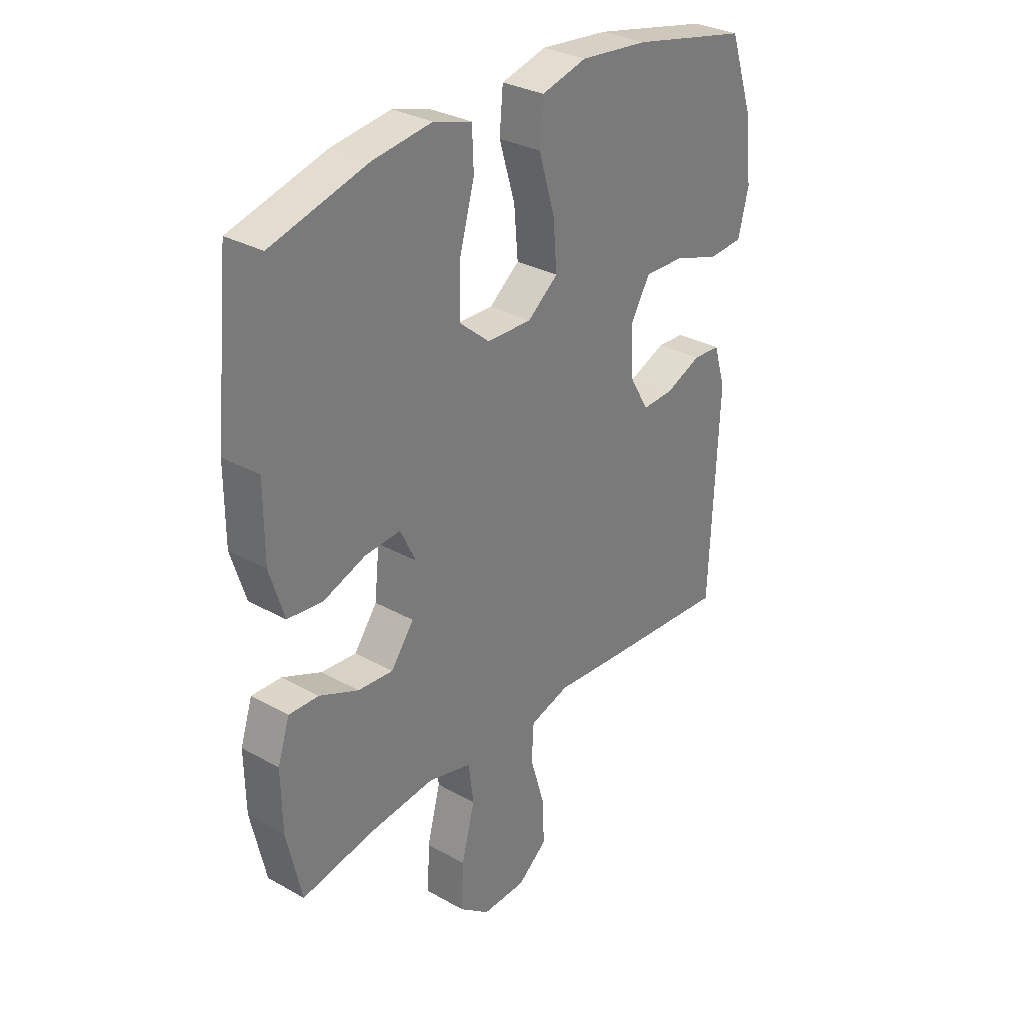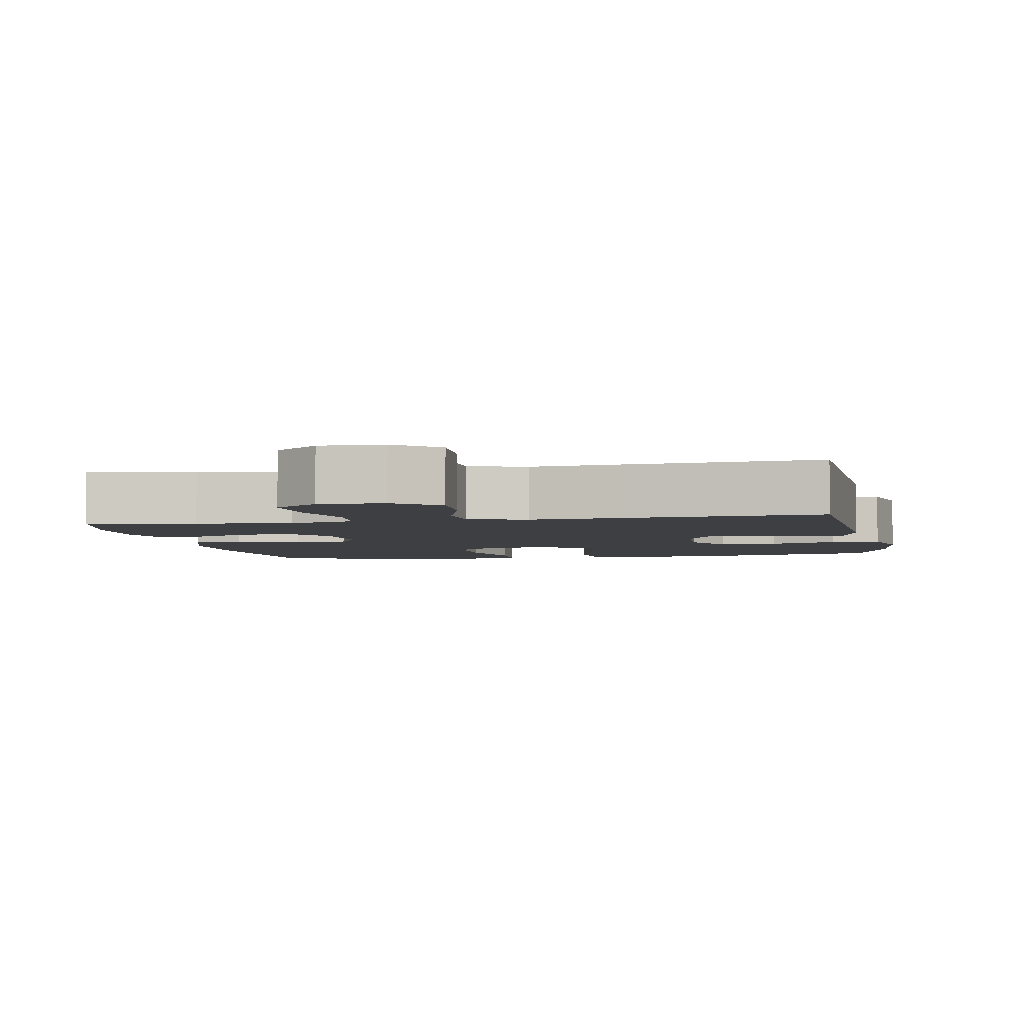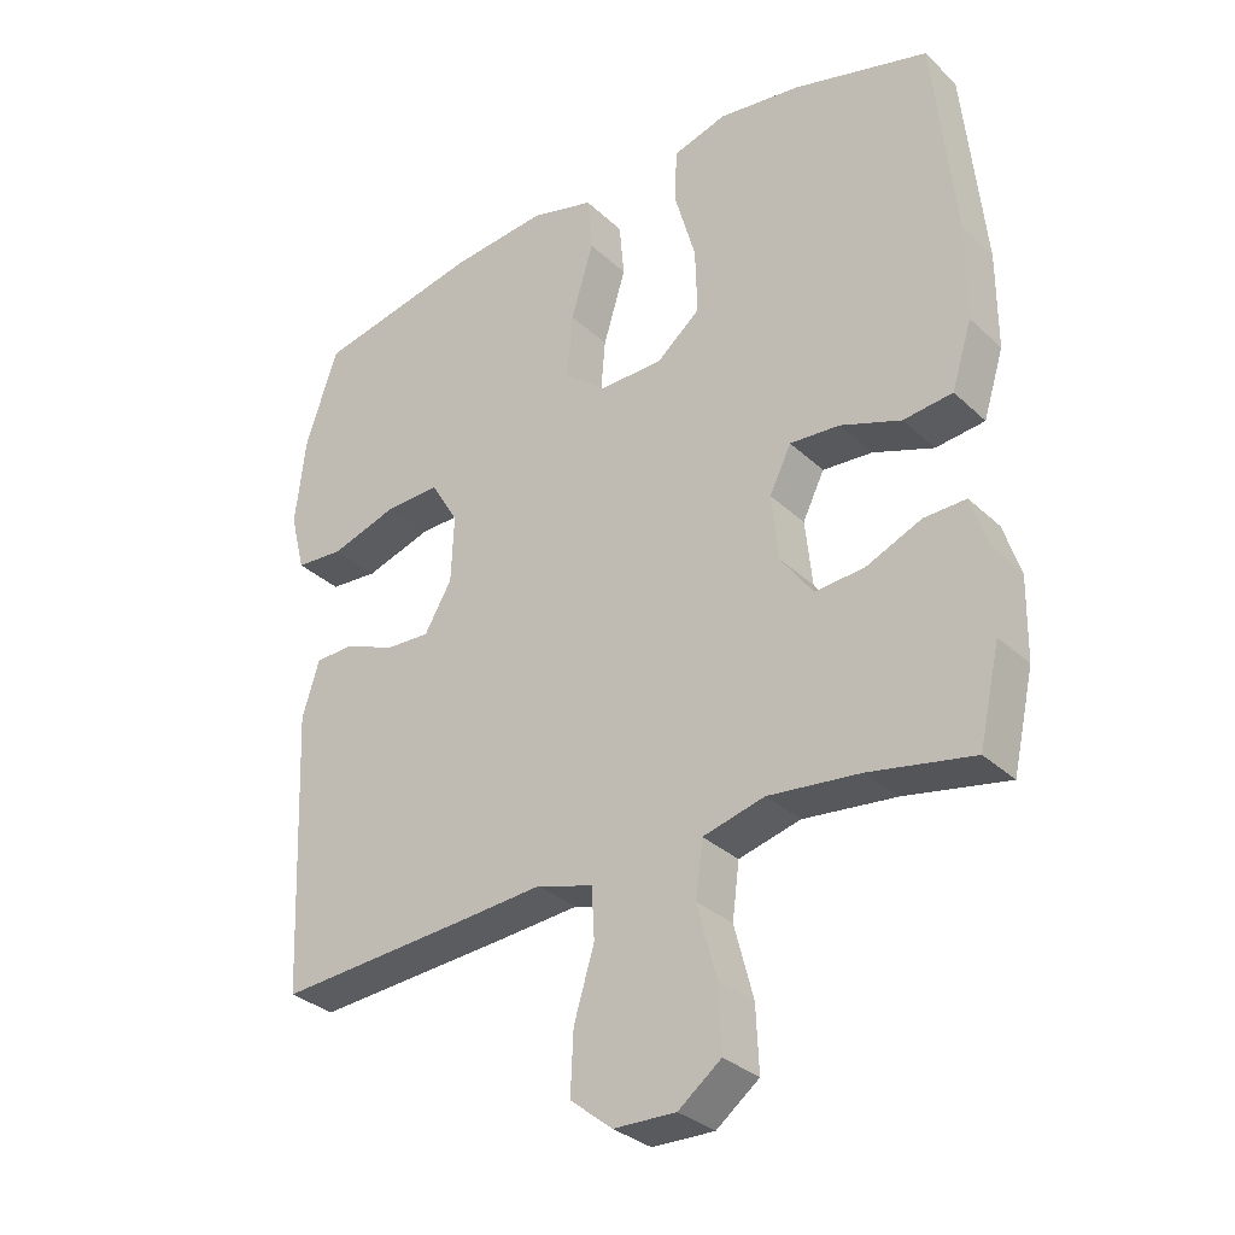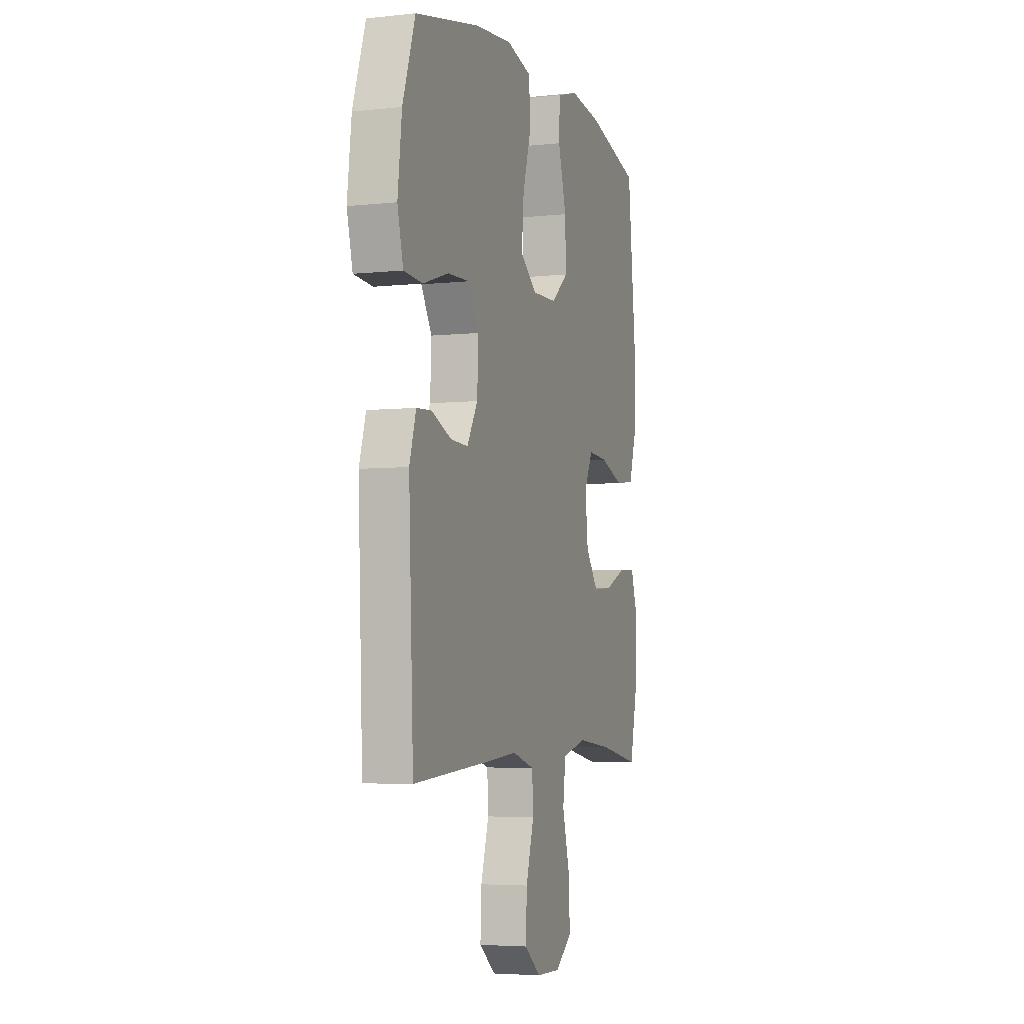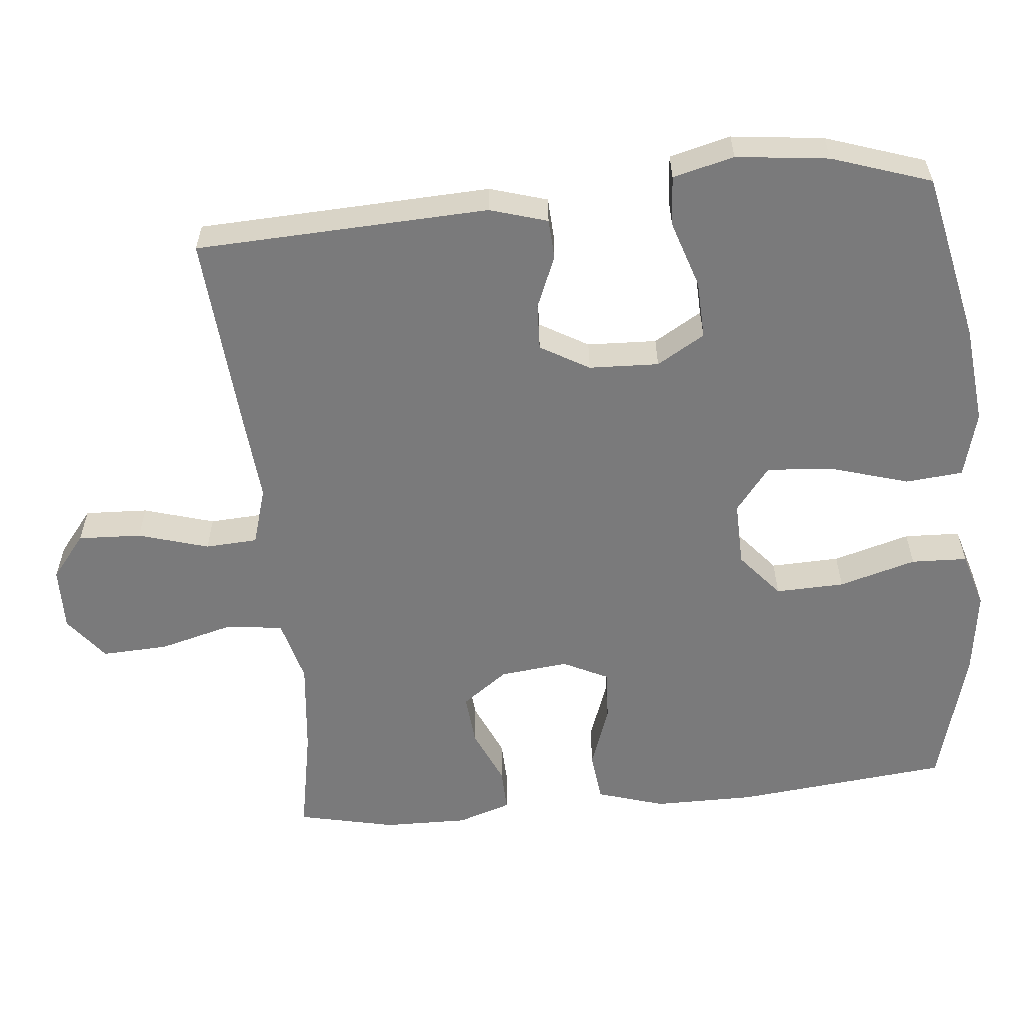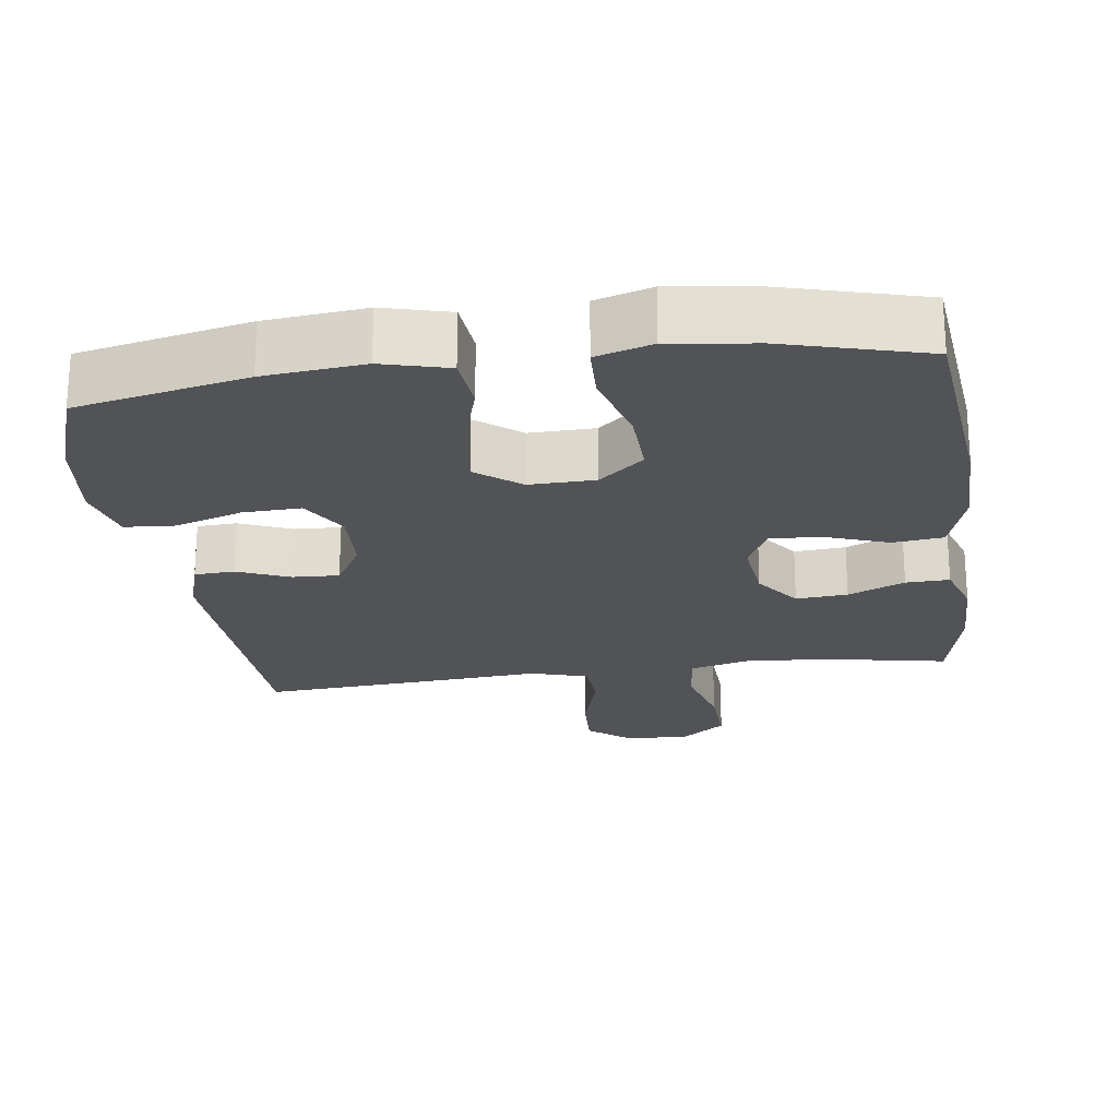
<metadata>
{"format":"obj","ext":"obj","renderer":"f3d","projection":"perspective","resolution":1024,"background":"white","views":[{"elev":30.9,"azim":128.8,"up":"+Z"},{"elev":-3.9,"azim":-169.2,"up":"+Y"},{"elev":-31.9,"azim":37.9,"up":"+Z"},{"elev":-4.6,"azim":-70.9,"up":"+Z"},{"elev":-58.1,"azim":-84.3,"up":"+Y"},{"elev":-22.2,"azim":7.9,"up":"+Y"}]}
</metadata>
<code>
v 0.5 0.07 -0.5
v 0.353 0.07 -0.472
v 0.222 0.07 -0.458
v 0.134 0.07 -0.481
v 0.124 0.07 -0.559
v 0.151 0.07 -0.662
v 0.155 0.07 -0.753
v 0.094 0.07 -0.8
v 0.006 0.07 -0.798
v -0.054 0.07 -0.75
v -0.05 0.07 -0.663
v -0.021 0.07 -0.566
v -0.025 0.07 -0.494
v -0.105 0.07 -0.47
v -0.226 0.07 -0.48
v -0.5 0.07 -0.5
v -0.517 0.07 -0.097
v -0.493 0.07 -0.018
v -0.438 0.07 -0.015
v -0.366 0.07 -0.045
v -0.302 0.07 -0.048
v -0.263 0.07 0.019
v -0.259 0.07 0.115
v -0.298 0.07 0.181
v -0.378 0.07 0.178
v -0.471 0.07 0.148
v -0.54 0.07 0.153
v -0.561 0.07 0.237
v -0.546 0.07 0.364
v -0.5 0.07 0.5
v -0.266 0.07 0.55
v -0.129 0.07 0.564
v -0.038 0.07 0.54
v -0.031 0.07 0.461
v -0.063 0.07 0.355
v -0.071 0.07 0.262
v -0.01 0.07 0.214
v 0.08 0.07 0.216
v 0.142 0.07 0.268
v 0.139 0.07 0.363
v 0.109 0.07 0.469
v 0.112 0.07 0.546
v 0.189 0.07 0.569
v 0.307 0.07 0.553
v 0.5 0.07 0.5
v 0.53 0.07 0.206
v 0.53 0.07 0.067
v 0.501 0.07 -0.026
v 0.431 0.07 -0.034
v 0.345 0.07 -0.003
v 0.274 0.07 0.002
v 0.243 0.07 -0.061
v 0.253 0.07 -0.155
v 0.299 0.07 -0.218
v 0.37 0.07 -0.212
v 0.448 0.07 -0.178
v 0.508 0.07 -0.176
v 0.532 0.07 -0.25
v 0.53 0.07 -0.366
v 0.5 0 -0.5
v 0.353 0 -0.472
v 0.222 0 -0.458
v 0.134 0 -0.481
v 0.124 0 -0.559
v 0.151 0 -0.662
v 0.155 0 -0.753
v 0.094 0 -0.8
v 0.006 0 -0.798
v -0.054 0 -0.75
v -0.05 0 -0.663
v -0.021 0 -0.566
v -0.025 0 -0.494
v -0.105 0 -0.47
v -0.226 0 -0.48
v -0.5 0 -0.5
v -0.517 0 -0.097
v -0.493 0 -0.018
v -0.438 0 -0.015
v -0.366 0 -0.045
v -0.302 0 -0.048
v -0.263 0 0.019
v -0.259 0 0.115
v -0.298 0 0.181
v -0.378 0 0.178
v -0.471 0 0.148
v -0.54 0 0.153
v -0.561 0 0.237
v -0.546 0 0.364
v -0.5 0 0.5
v -0.266 0 0.55
v -0.129 0 0.564
v -0.038 0 0.54
v -0.031 0 0.461
v -0.063 0 0.355
v -0.071 0 0.262
v -0.01 0 0.214
v 0.08 0 0.216
v 0.142 0 0.268
v 0.139 0 0.363
v 0.109 0 0.469
v 0.112 0 0.546
v 0.189 0 0.569
v 0.307 0 0.553
v 0.5 0 0.5
v 0.53 0 0.206
v 0.53 0 0.067
v 0.501 0 -0.026
v 0.431 0 -0.034
v 0.345 0 -0.003
v 0.274 0 0.002
v 0.243 0 -0.061
v 0.253 0 -0.155
v 0.299 0 -0.218
v 0.37 0 -0.212
v 0.448 0 -0.178
v 0.508 0 -0.176
v 0.532 0 -0.25
v 0.53 0 -0.366
f 58 59 1 2
f 55 56 57 58
f 54 55 58 2
f 53 54 2 3
f 52 53 3 4
f 47 48 49 50
f 47 50 51
f 46 47 51
f 45 46 51
f 44 45 51 52
f 40 41 42 43
f 39 40 43 44
f 32 33 34 35
f 32 35 36
f 31 32 36
f 30 31 36
f 29 30 36 37
f 25 26 27 28
f 24 25 28 29
f 17 18 19 20
f 17 20 21
f 14 15 16 17
f 13 14 17 21
f 9 10 11 12
f 9 12 13
f 8 9 13
f 5 6 7 8
f 5 8 13
f 4 5 13 21
f 39 44 52 4
f 38 39 4
f 37 38 4 21
f 24 29 37
f 23 24 37
f 22 23 37
f 21 22 37
f 61 60 118 117
f 117 116 115 114
f 61 117 114 113
f 62 61 113 112
f 63 62 112 111
f 109 108 107 106
f 110 109 106
f 110 106 105
f 110 105 104
f 111 110 104 103
f 102 101 100 99
f 103 102 99 98
f 94 93 92 91
f 95 94 91
f 95 91 90
f 95 90 89
f 96 95 89 88
f 87 86 85 84
f 88 87 84 83
f 79 78 77 76
f 80 79 76
f 76 75 74 73
f 80 76 73 72
f 71 70 69 68
f 72 71 68
f 72 68 67
f 67 66 65 64
f 72 67 64
f 80 72 64 63
f 63 111 103 98
f 63 98 97
f 80 63 97 96
f 96 88 83
f 96 83 82
f 96 82 81
f 96 81 80
f 1 60 61 2
f 2 61 62 3
f 3 62 63 4
f 4 63 64 5
f 5 64 65 6
f 6 65 66 7
f 7 66 67 8
f 8 67 68 9
f 9 68 69 10
f 10 69 70 11
f 11 70 71 12
f 12 71 72 13
f 13 72 73 14
f 14 73 74 15
f 15 74 75 16
f 16 75 76 17
f 17 76 77 18
f 18 77 78 19
f 19 78 79 20
f 20 79 80 21
f 21 80 81 22
f 22 81 82 23
f 23 82 83 24
f 24 83 84 25
f 25 84 85 26
f 26 85 86 27
f 27 86 87 28
f 28 87 88 29
f 29 88 89 30
f 30 89 90 31
f 31 90 91 32
f 32 91 92 33
f 33 92 93 34
f 34 93 94 35
f 35 94 95 36
f 36 95 96 37
f 37 96 97 38
f 38 97 98 39
f 39 98 99 40
f 40 99 100 41
f 41 100 101 42
f 42 101 102 43
f 43 102 103 44
f 44 103 104 45
f 45 104 105 46
f 46 105 106 47
f 47 106 107 48
f 48 107 108 49
f 49 108 109 50
f 50 109 110 51
f 51 110 111 52
f 52 111 112 53
f 53 112 113 54
f 54 113 114 55
f 55 114 115 56
f 56 115 116 57
f 57 116 117 58
f 58 117 118 59
f 59 118 60 1

</code>
